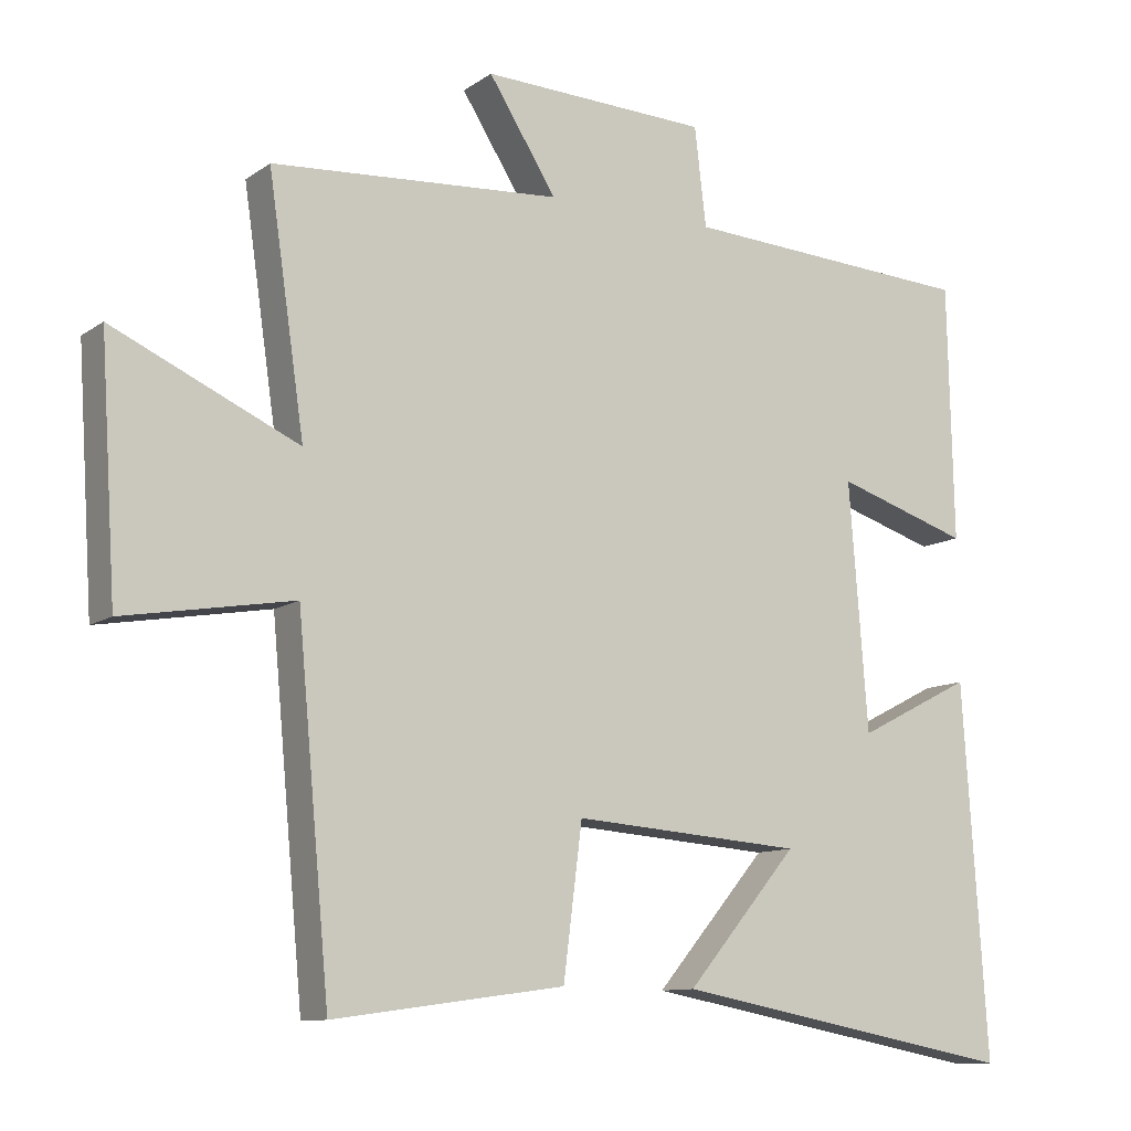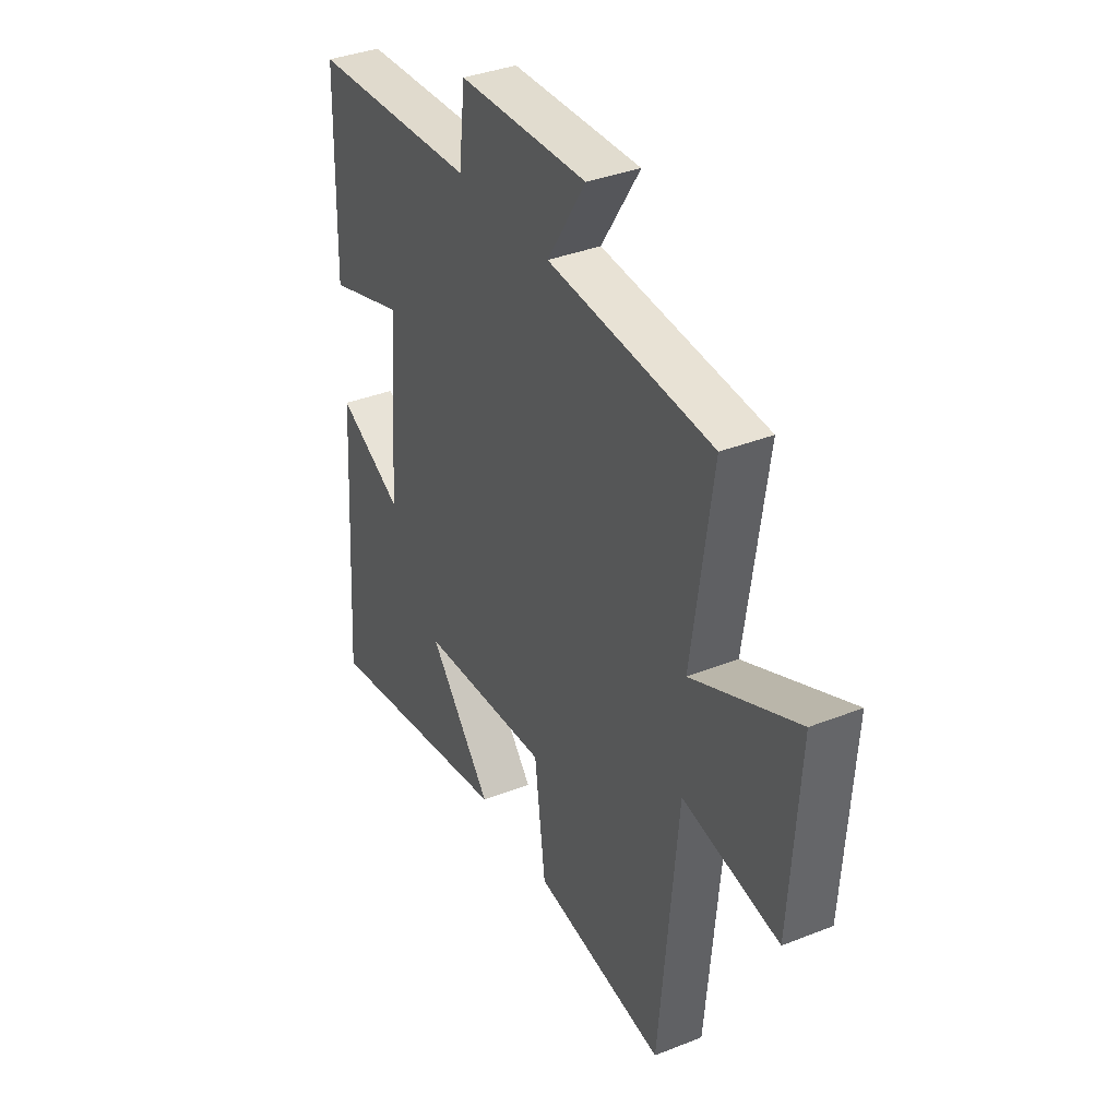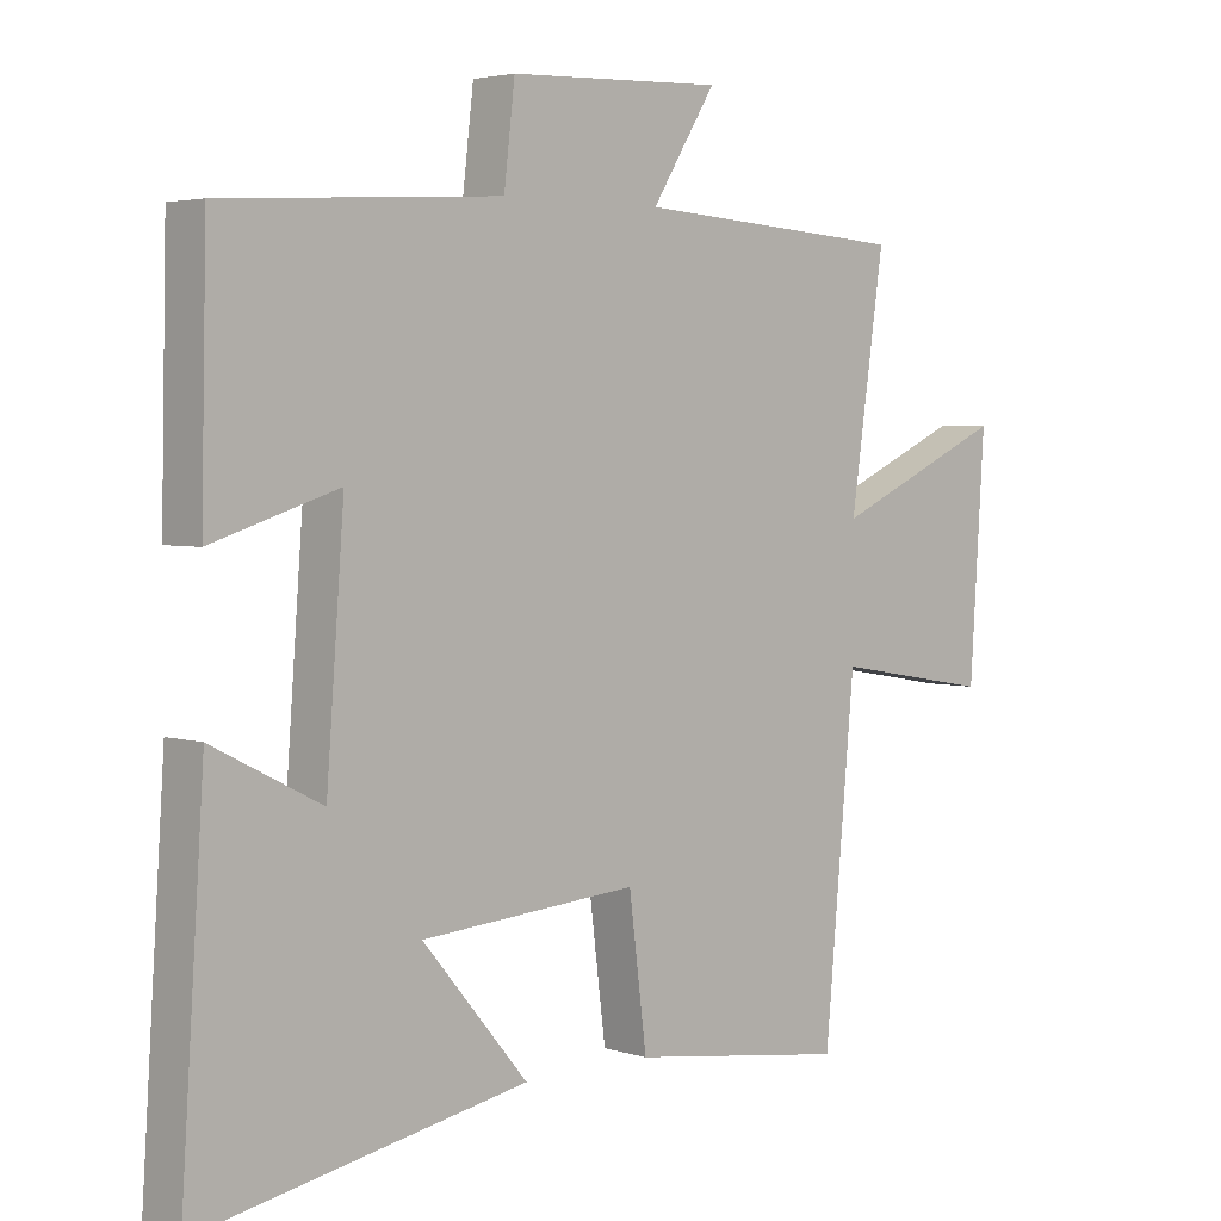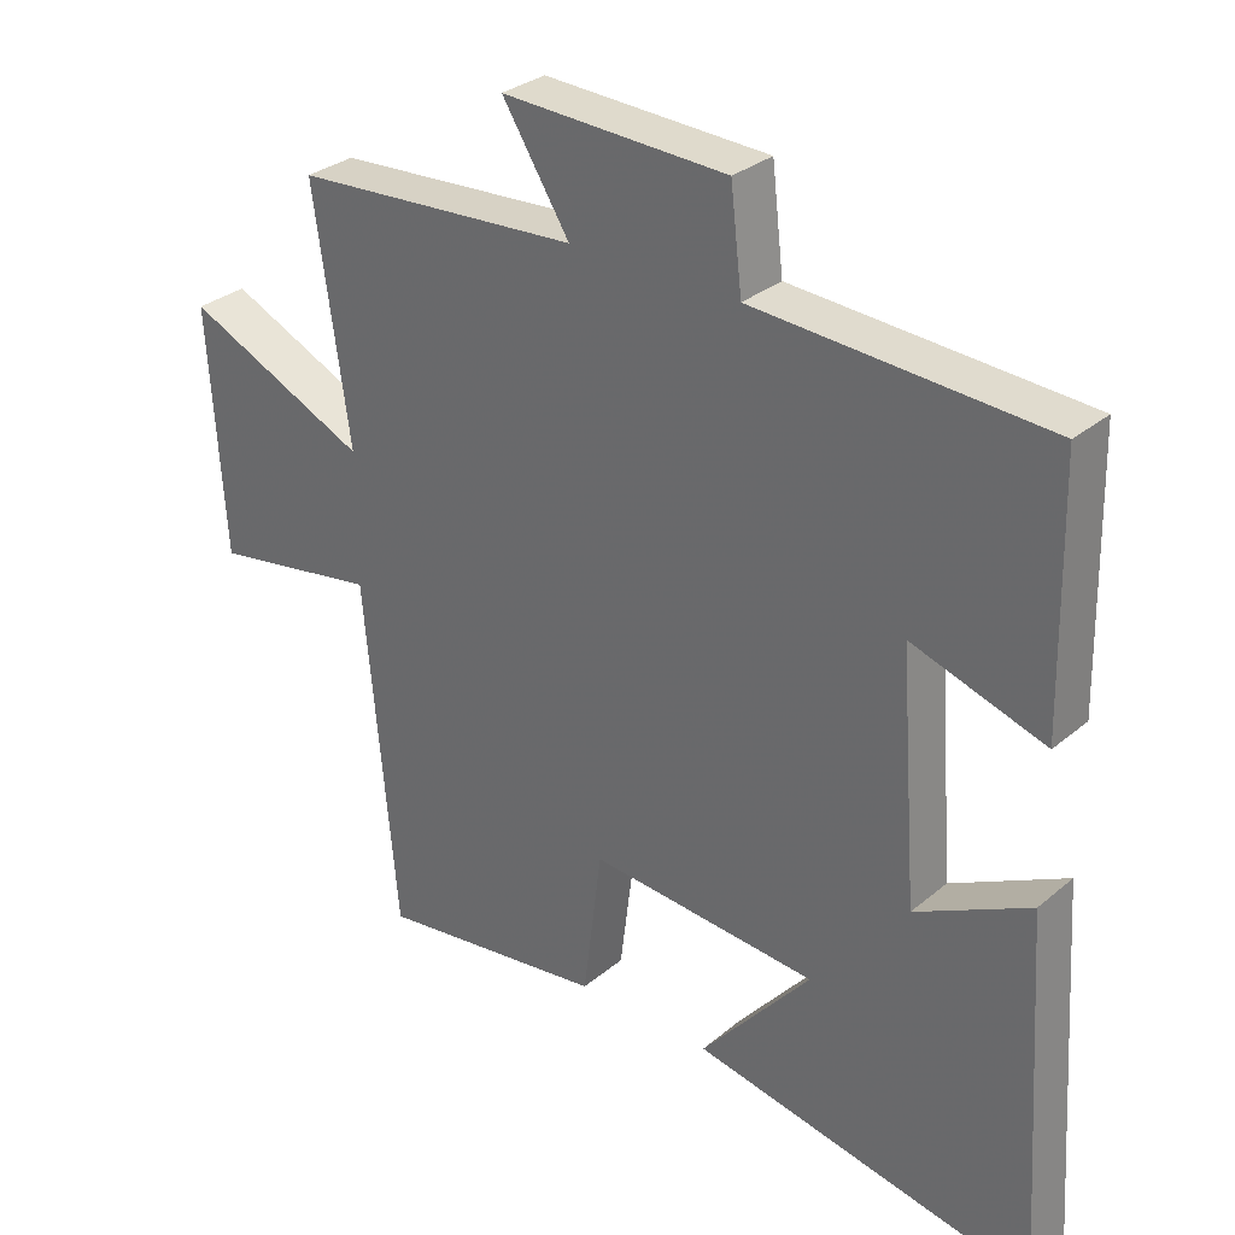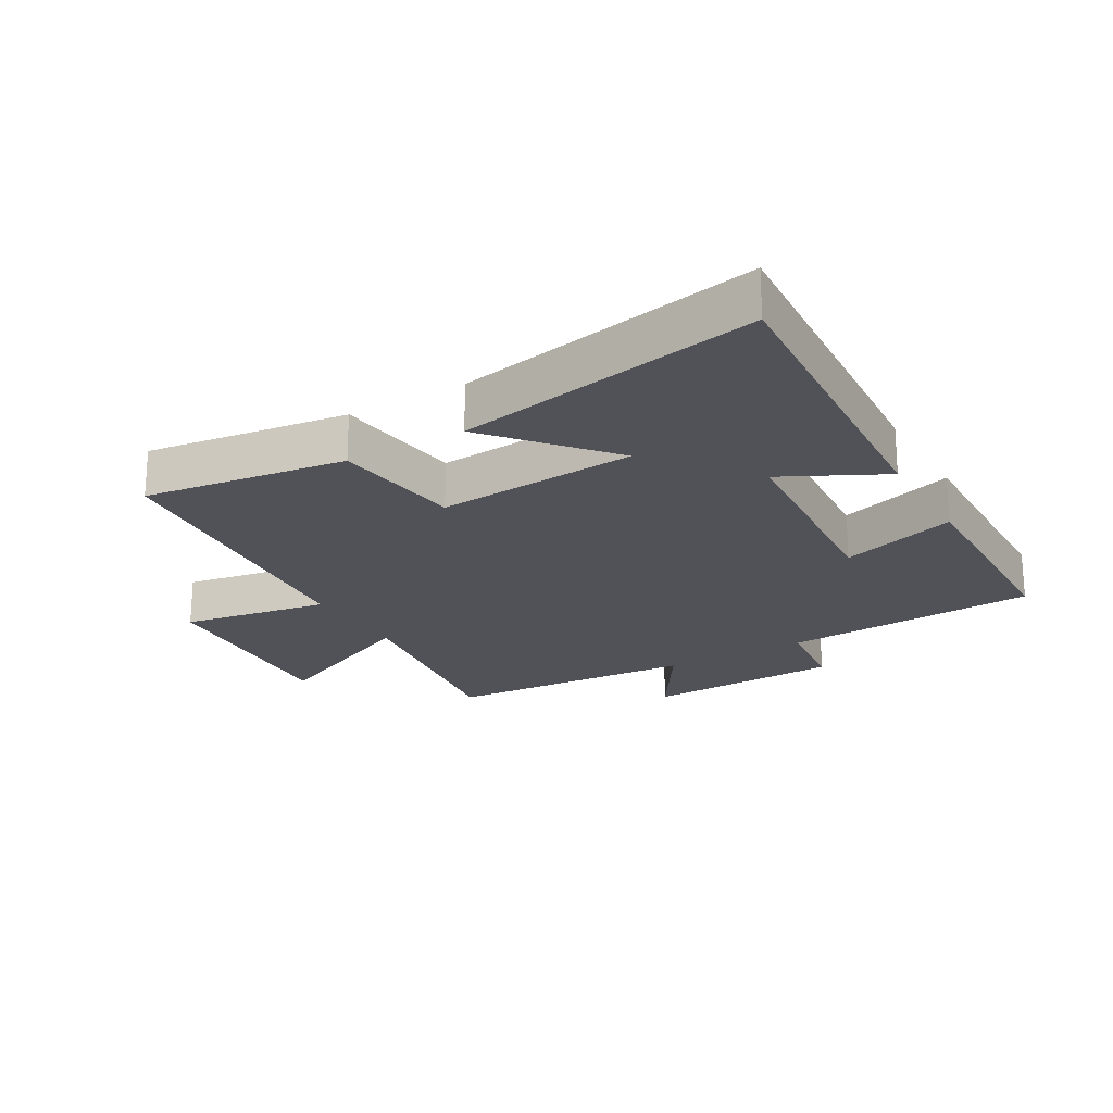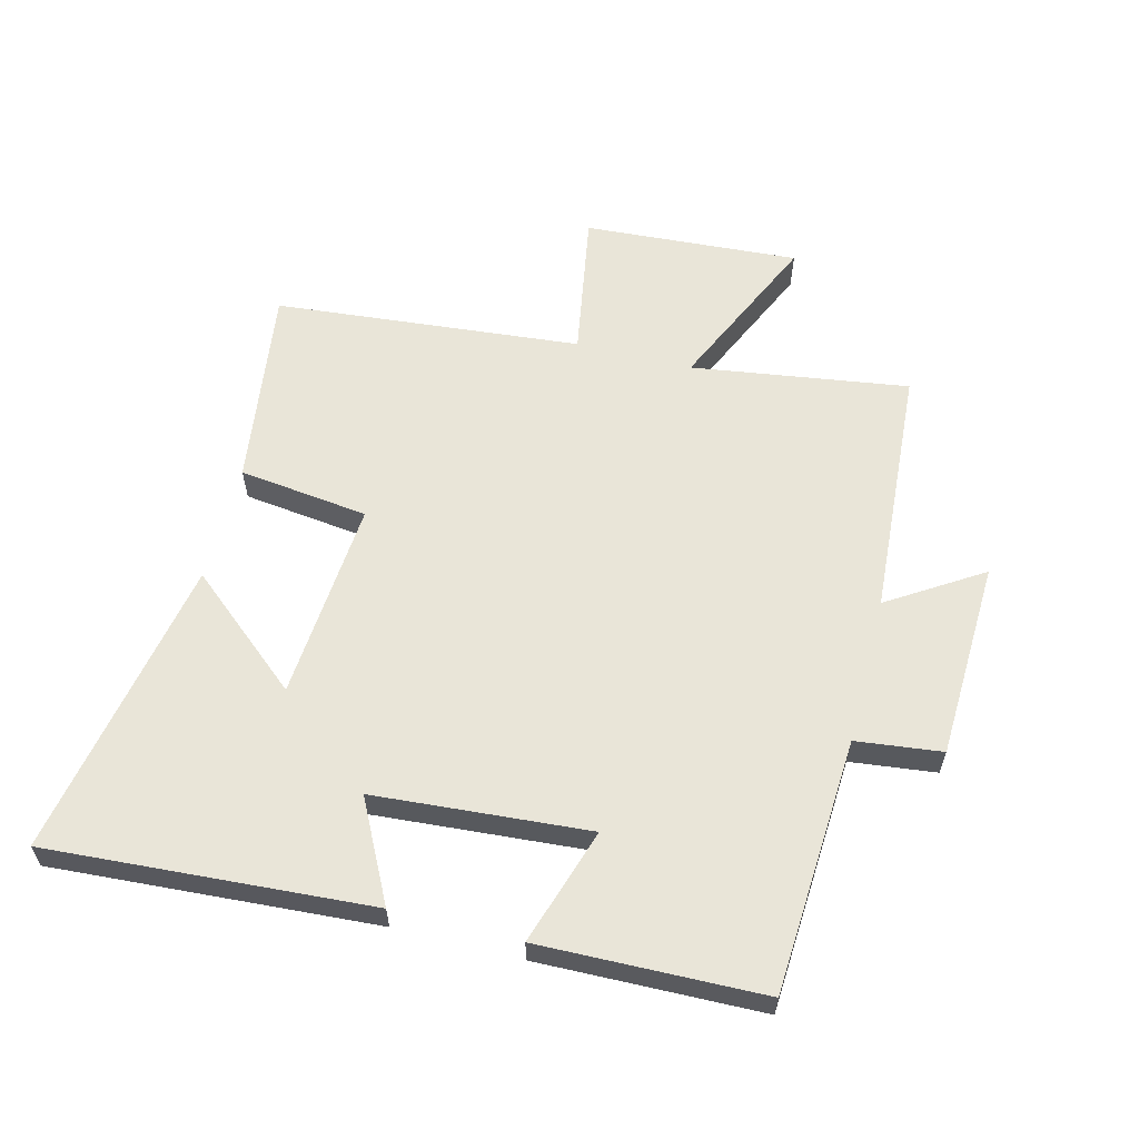
<metadata>
{"format":"obj","ext":"obj","renderer":"f3d","projection":"perspective","resolution":1024,"background":"white","views":[{"elev":-10.7,"azim":148.4,"up":"+Z"},{"elev":36.6,"azim":62.8,"up":"+Z"},{"elev":3.6,"azim":-43.8,"up":"+Z"},{"elev":30.7,"azim":-139.8,"up":"+Z"},{"elev":-21.6,"azim":-149.8,"up":"+Y"},{"elev":59.7,"azim":-75.7,"up":"+Y"}]}
</metadata>
<code>
v 0.55 0.07 0.473
v 0.5 0.07 0.129
v 0.756 0.07 0.245
v 0.734 0.07 -0.097
v 0.5 0.07 -0.057
v 0.455 0.07 -0.544
v 0.135 0.07 -0.5
v 0.109 0.07 -0.294
v -0.209 0.07 -0.318
v -0.055 0.07 -0.5
v -0.534 0.07 -0.59
v -0.5 0.07 -0.078
v -0.341 0.07 -0.159
v -0.315 0.07 0.181
v -0.5 0.07 0.122
v -0.492 0.07 0.476
v -0.086 0.07 0.5
v -0.07 0.07 0.636
v 0.244 0.07 0.648
v 0.15 0.07 0.5
v 0.55 0 0.473
v 0.5 0 0.129
v 0.756 0 0.245
v 0.734 0 -0.097
v 0.5 0 -0.057
v 0.455 0 -0.544
v 0.135 0 -0.5
v 0.109 0 -0.294
v -0.209 0 -0.318
v -0.055 0 -0.5
v -0.534 0 -0.59
v -0.5 0 -0.078
v -0.341 0 -0.159
v -0.315 0 0.181
v -0.5 0 0.122
v -0.492 0 0.476
v -0.086 0 0.5
v -0.07 0 0.636
v 0.244 0 0.648
v 0.15 0 0.5
f 17 18 19 20
f 17 20 1
f 16 17 1
f 15 16 1
f 14 15 1
f 13 14 1 2
f 11 12 13
f 9 10 11
f 9 11 13
f 8 9 13 2
f 7 8 2
f 6 7 2
f 5 6 2
f 2 3 4 5
f 40 39 38 37
f 21 40 37
f 21 37 36
f 21 36 35
f 21 35 34
f 22 21 34 33
f 33 32 31
f 31 30 29
f 33 31 29
f 22 33 29 28
f 22 28 27
f 22 27 26
f 22 26 25
f 25 24 23 22
f 1 21 22 2
f 2 22 23 3
f 3 23 24 4
f 4 24 25 5
f 5 25 26 6
f 6 26 27 7
f 7 27 28 8
f 8 28 29 9
f 9 29 30 10
f 10 30 31 11
f 11 31 32 12
f 12 32 33 13
f 13 33 34 14
f 14 34 35 15
f 15 35 36 16
f 16 36 37 17
f 17 37 38 18
f 18 38 39 19
f 19 39 40 20
f 20 40 21 1

</code>
